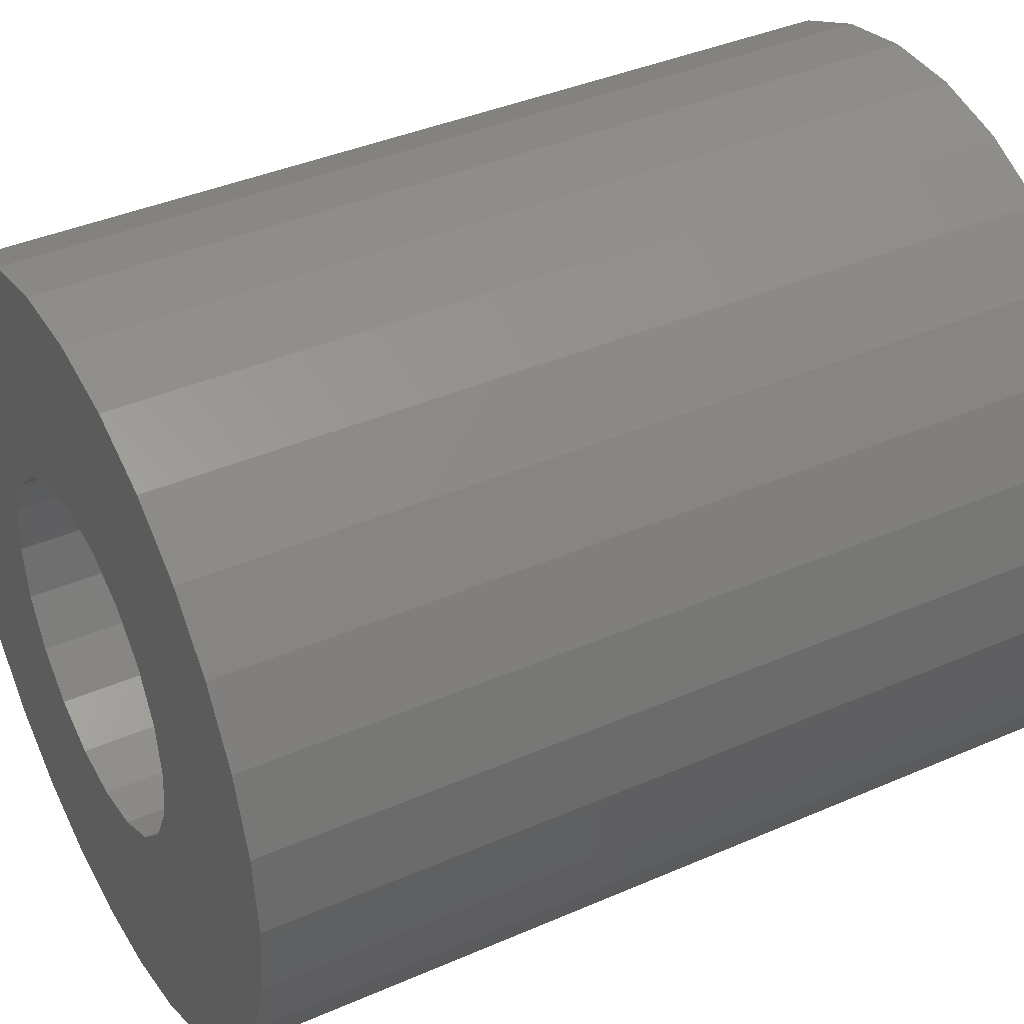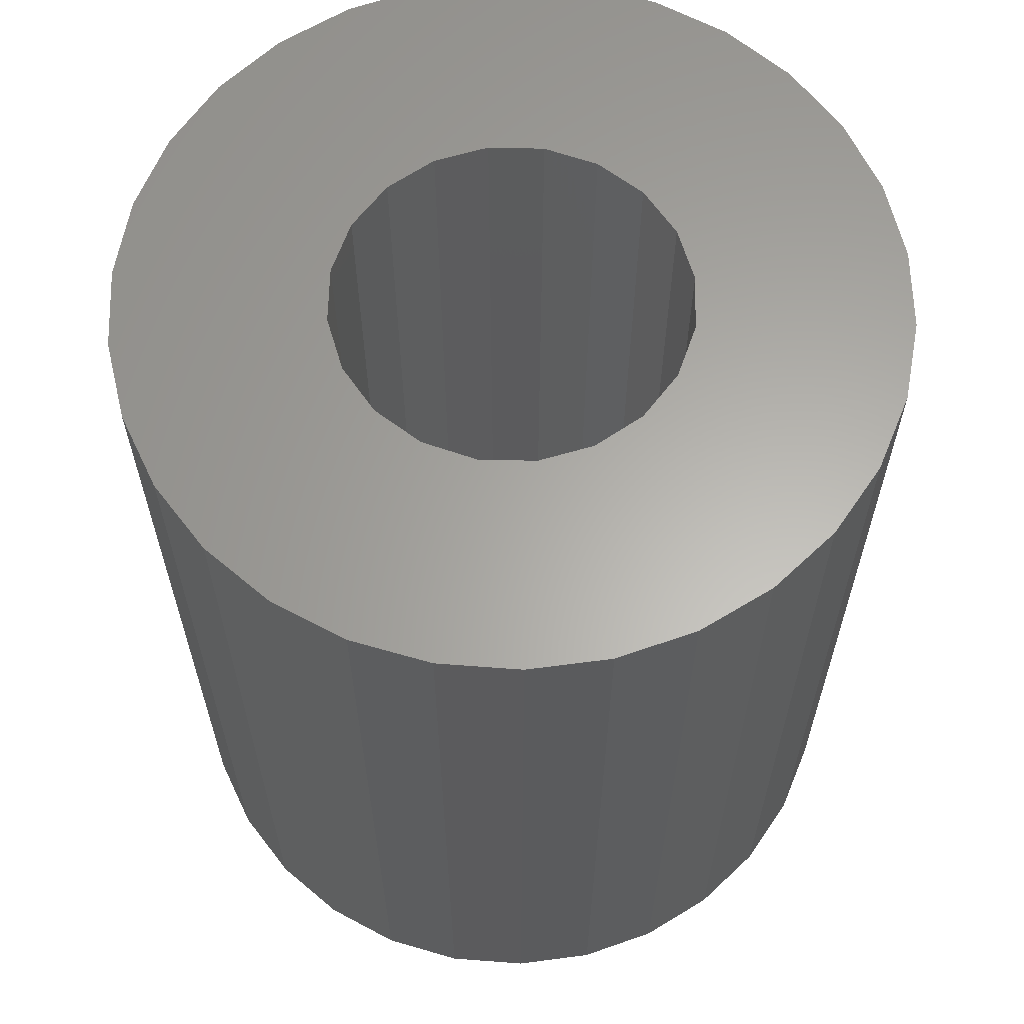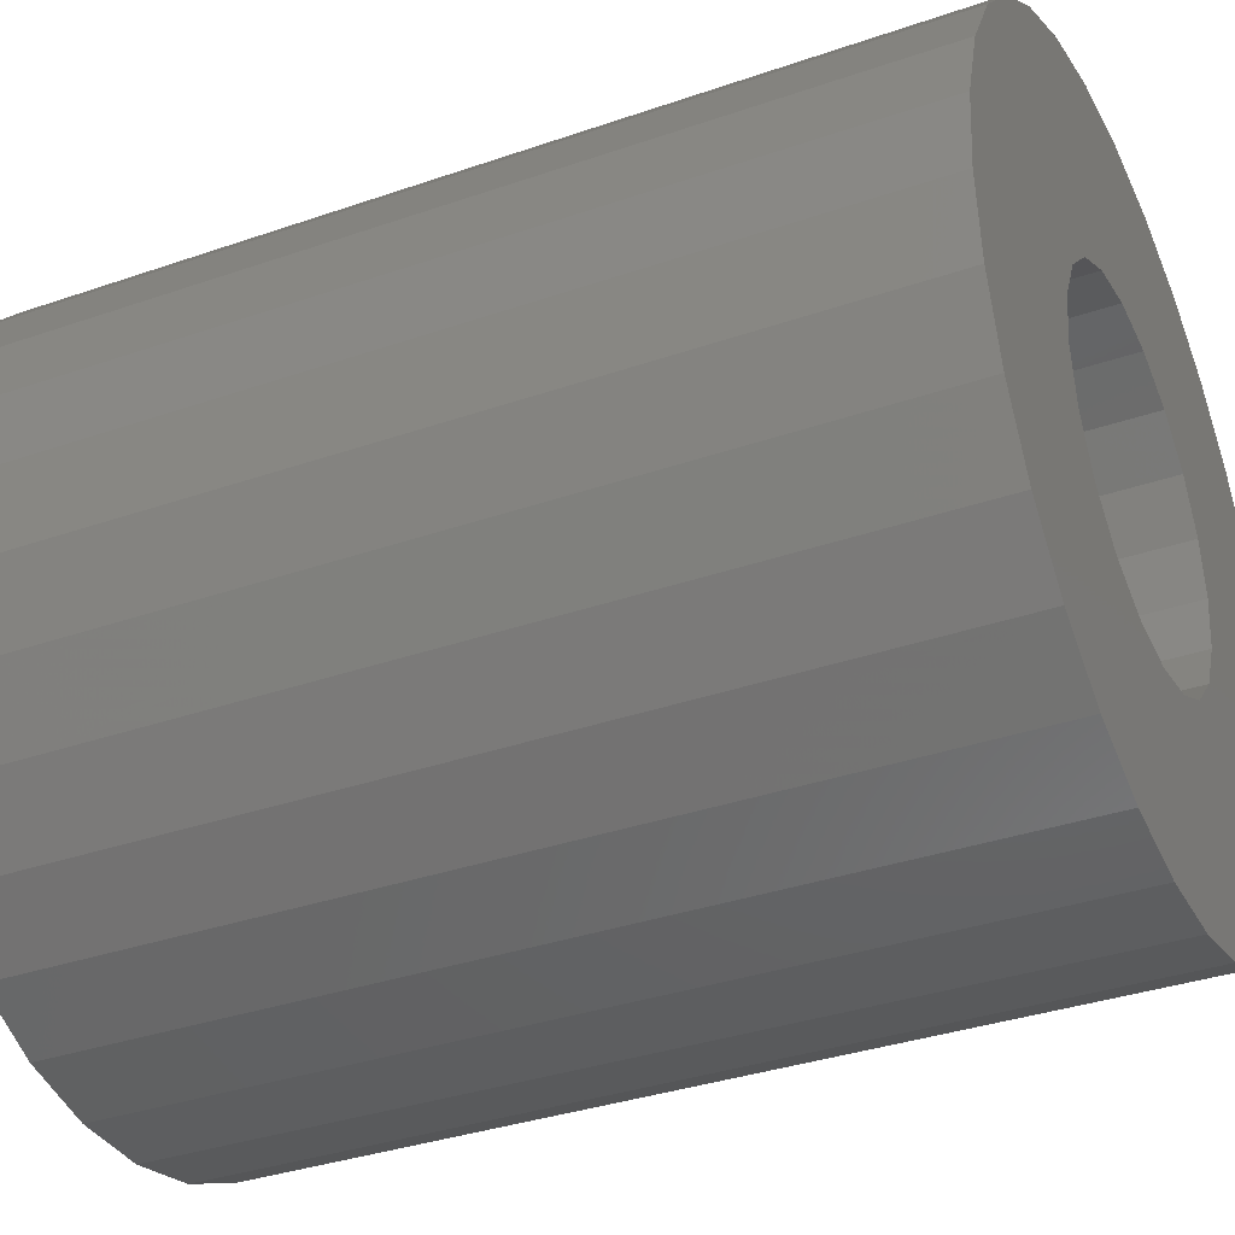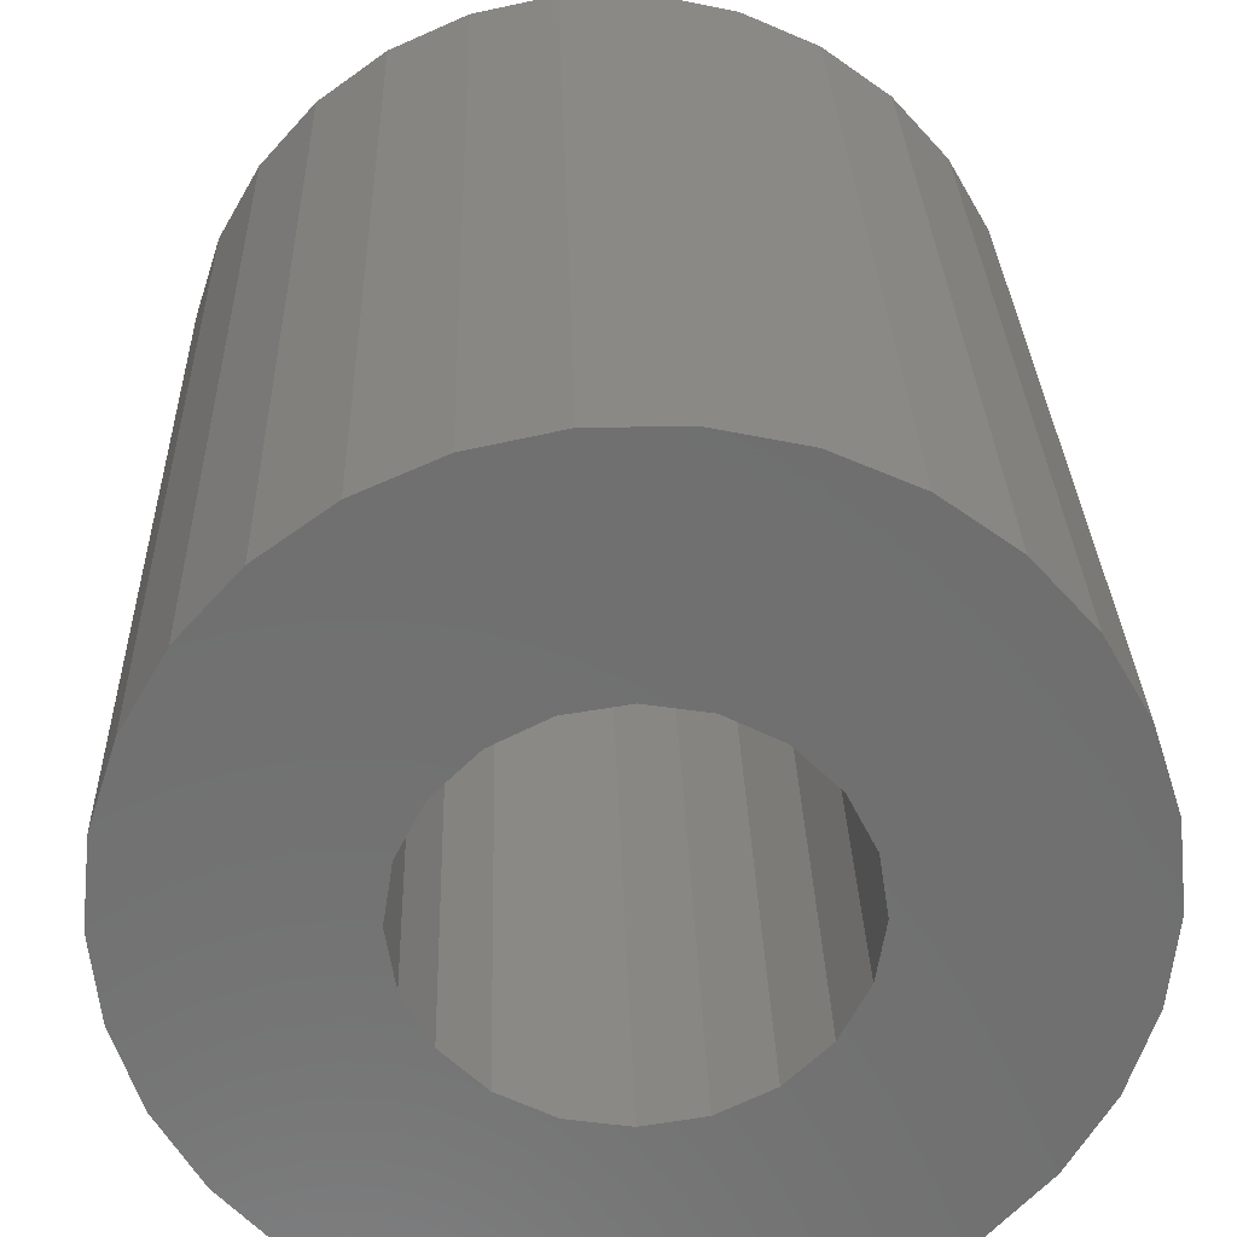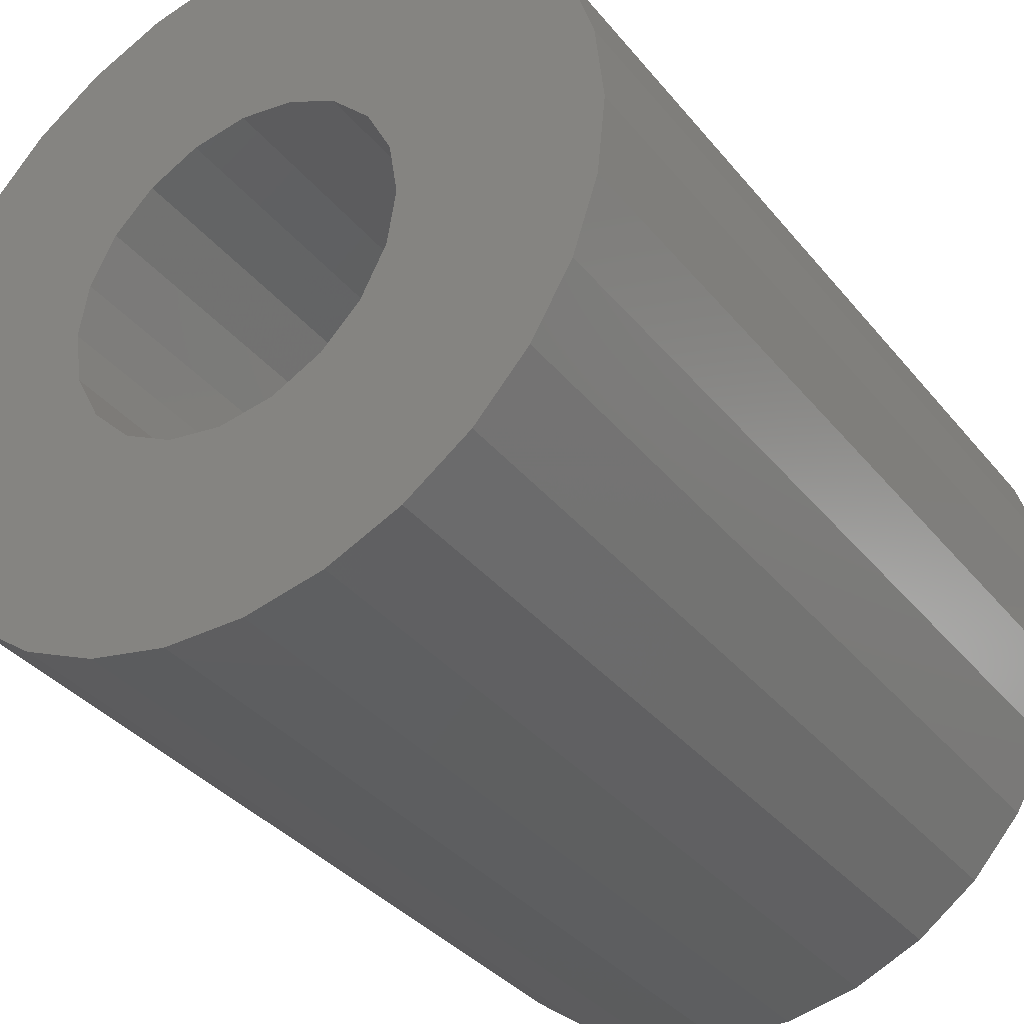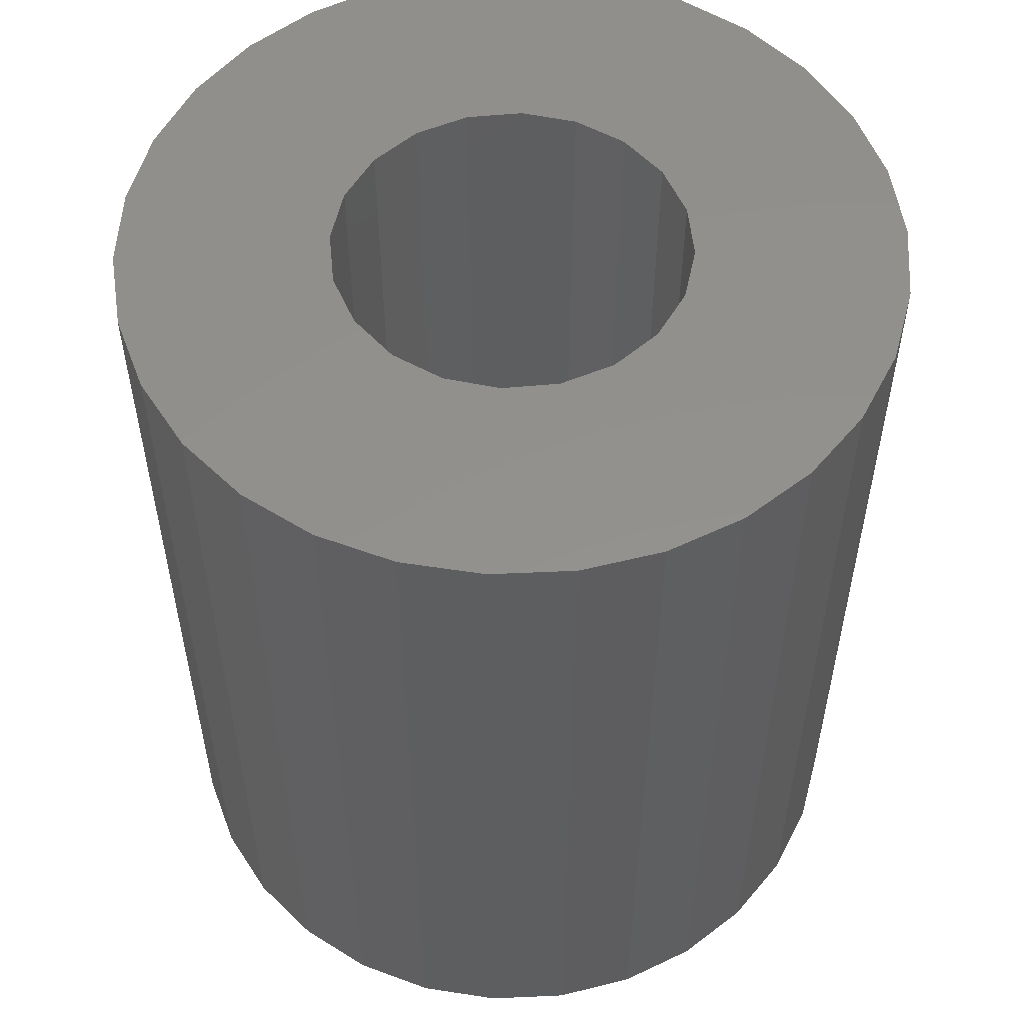
<metadata>
{"format":"stl","ext":"stl","renderer":"f3d","projection":"perspective","resolution":1024,"background":"white","views":[{"elev":39.6,"azim":61.6,"up":"+Y"},{"elev":62.9,"azim":-43.6,"up":"+Z"},{"elev":-35.1,"azim":114.8,"up":"+Y"},{"elev":28.5,"azim":-1.6,"up":"+Y"},{"elev":-35.4,"azim":-146.6,"up":"+Y"},{"elev":54.6,"azim":21.3,"up":"+Z"}]}
</metadata>
<code>
# stl→obj: 100 verts, 200 faces
v -5 0 0
v -4.891 1.04 0
v -4.891 -1.04 0
v -4.568 2.034 0
v -4.045 2.939 0
v -3.346 3.716 0
v -2.5 4.33 0
v -1.545 4.755 0
v -0.5226 4.973 0
v 0.5226 4.973 0
v 1.545 4.755 0
v -0.7107 2.187 0
v 2.5 4.33 0
v 0 2.3 0
v 3.346 3.716 0
v 1.352 1.861 0
v 4.045 2.939 0
v 1.861 1.352 0
v 4.568 2.034 0
v 2.187 0.7107 0
v 4.891 1.04 0
v 2.3 0 0
v 5 0 0
v 2.187 -0.7107 0
v 4.891 -1.04 0
v 1.861 -1.352 0
v 4.568 -2.034 0
v 0.7107 -2.187 0
v 4.045 -2.939 0
v 0 -2.3 0
v 3.346 -3.716 0
v 2.5 -4.33 0
v 1.545 -4.755 0
v 0.5226 -4.973 0
v -0.5226 -4.973 0
v -1.545 -4.755 0
v -2.5 -4.33 0
v -3.346 -3.716 0
v -4.045 -2.939 0
v -4.568 -2.034 0
v -2.187 -0.7107 0
v -2.3 0 0
v -1.861 -1.352 0
v 1.352 -1.861 0
v -1.352 -1.861 0
v -0.7107 -2.187 0
v 0.7107 2.187 0
v -1.352 1.861 0
v -2.187 0.7107 0
v -1.861 1.352 0
v -5 0 11.6
v -4.891 1.04 11.6
v -4.891 -1.04 11.6
v -4.568 -2.034 11.6
v -4.045 -2.939 11.6
v -3.346 -3.716 11.6
v -2.5 -4.33 11.6
v -1.545 -4.755 11.6
v -0.5226 -4.973 11.6
v 0.5226 -4.973 11.6
v 1.545 -4.755 11.6
v 2.5 -4.33 11.6
v 3.346 -3.716 11.6
v 4.045 -2.939 11.6
v 4.568 -2.034 11.6
v 4.891 -1.04 11.6
v 5 0 11.6
v 4.891 1.04 11.6
v 4.568 2.034 11.6
v 4.045 2.939 11.6
v 3.346 3.716 11.6
v 2.5 4.33 11.6
v 1.545 4.755 11.6
v 0.5226 4.973 11.6
v -0.5226 4.973 11.6
v -1.545 4.755 11.6
v -2.5 4.33 11.6
v -3.346 3.716 11.6
v -4.045 2.939 11.6
v -4.568 2.034 11.6
v -2.3 0 11.6
v -2.187 -0.7107 11.6
v -2.187 0.7107 11.6
v -1.861 1.352 11.6
v -1.352 1.861 11.6
v -0.7107 2.187 11.6
v 0 2.3 11.6
v 0.7107 2.187 11.6
v 1.352 1.861 11.6
v 1.861 1.352 11.6
v 2.187 0.7107 11.6
v 2.3 0 11.6
v 2.187 -0.7107 11.6
v 1.861 -1.352 11.6
v 1.352 -1.861 11.6
v 0.7107 -2.187 11.6
v 0 -2.3 11.6
v -0.7107 -2.187 11.6
v -1.352 -1.861 11.6
v -1.861 -1.352 11.6
f 1 2 3
f 3 2 4
f 3 4 5
f 3 5 6
f 3 6 7
f 3 7 8
f 3 8 9
f 3 9 10
f 3 10 11
f 12 11 13
f 14 13 15
f 16 15 17
f 18 17 19
f 20 19 21
f 22 21 23
f 24 23 25
f 26 25 27
f 28 27 29
f 30 29 31
f 3 31 32
f 3 32 33
f 3 33 34
f 3 34 35
f 3 35 36
f 3 36 37
f 3 37 38
f 3 38 39
f 3 39 40
f 41 3 42
f 43 3 41
f 26 27 44
f 45 3 43
f 30 31 46
f 3 45 46
f 3 46 31
f 28 29 30
f 44 27 28
f 24 25 26
f 20 21 22
f 22 23 24
f 16 17 18
f 47 15 16
f 18 19 20
f 12 13 14
f 48 11 12
f 49 3 50
f 3 11 48
f 3 48 50
f 42 3 49
f 14 15 47
f 1 51 2
f 2 51 52
f 1 3 51
f 51 3 53
f 3 40 53
f 53 40 54
f 40 39 54
f 54 39 55
f 39 38 55
f 55 38 56
f 56 38 37
f 57 56 37
f 57 37 36
f 58 57 36
f 58 36 35
f 59 58 35
f 59 35 34
f 60 59 34
f 60 34 33
f 61 60 33
f 61 33 32
f 62 61 32
f 62 32 31
f 63 62 31
f 63 31 29
f 64 63 29
f 64 29 27
f 65 64 27
f 65 27 25
f 66 65 25
f 66 25 23
f 67 66 23
f 23 21 68
f 67 23 68
f 21 19 69
f 68 21 69
f 19 17 70
f 69 19 70
f 17 15 71
f 70 17 71
f 13 72 15
f 15 72 71
f 11 73 13
f 13 73 72
f 10 74 11
f 11 74 73
f 9 75 10
f 10 75 74
f 8 76 9
f 9 76 75
f 7 77 8
f 8 77 76
f 6 78 7
f 7 78 77
f 5 79 6
f 6 79 78
f 4 80 5
f 5 80 79
f 2 52 4
f 4 52 80
f 81 82 41
f 42 81 41
f 49 83 81
f 42 49 81
f 50 84 83
f 49 50 83
f 48 85 84
f 50 48 84
f 12 86 85
f 48 12 85
f 14 87 86
f 12 14 86
f 47 88 87
f 14 47 87
f 16 89 88
f 47 16 88
f 18 90 89
f 16 18 89
f 91 90 20
f 20 90 18
f 92 91 22
f 22 91 20
f 92 22 93
f 93 22 24
f 93 24 94
f 94 24 26
f 94 26 95
f 95 26 44
f 95 44 96
f 96 44 28
f 96 28 97
f 97 28 30
f 97 30 98
f 98 30 46
f 98 46 99
f 99 46 45
f 99 45 100
f 100 45 43
f 82 100 43
f 41 82 43
f 52 51 53
f 55 52 54
f 54 52 53
f 56 52 55
f 57 52 56
f 58 52 57
f 59 52 58
f 60 52 59
f 61 52 60
f 99 52 61
f 81 83 52
f 92 93 66
f 90 91 68
f 72 52 71
f 73 52 72
f 74 52 73
f 75 52 74
f 76 52 75
f 77 52 76
f 78 52 77
f 79 52 78
f 80 52 79
f 84 85 52
f 96 97 63
f 83 84 52
f 89 90 69
f 86 52 85
f 87 88 70
f 71 52 86
f 71 87 70
f 70 88 69
f 86 87 71
f 88 89 69
f 91 92 67
f 69 90 68
f 68 91 67
f 67 92 66
f 66 93 65
f 93 94 65
f 65 94 64
f 64 95 63
f 95 96 63
f 94 95 64
f 63 97 62
f 62 98 61
f 98 99 61
f 100 52 99
f 97 98 62
f 100 82 52
f 82 81 52

</code>
